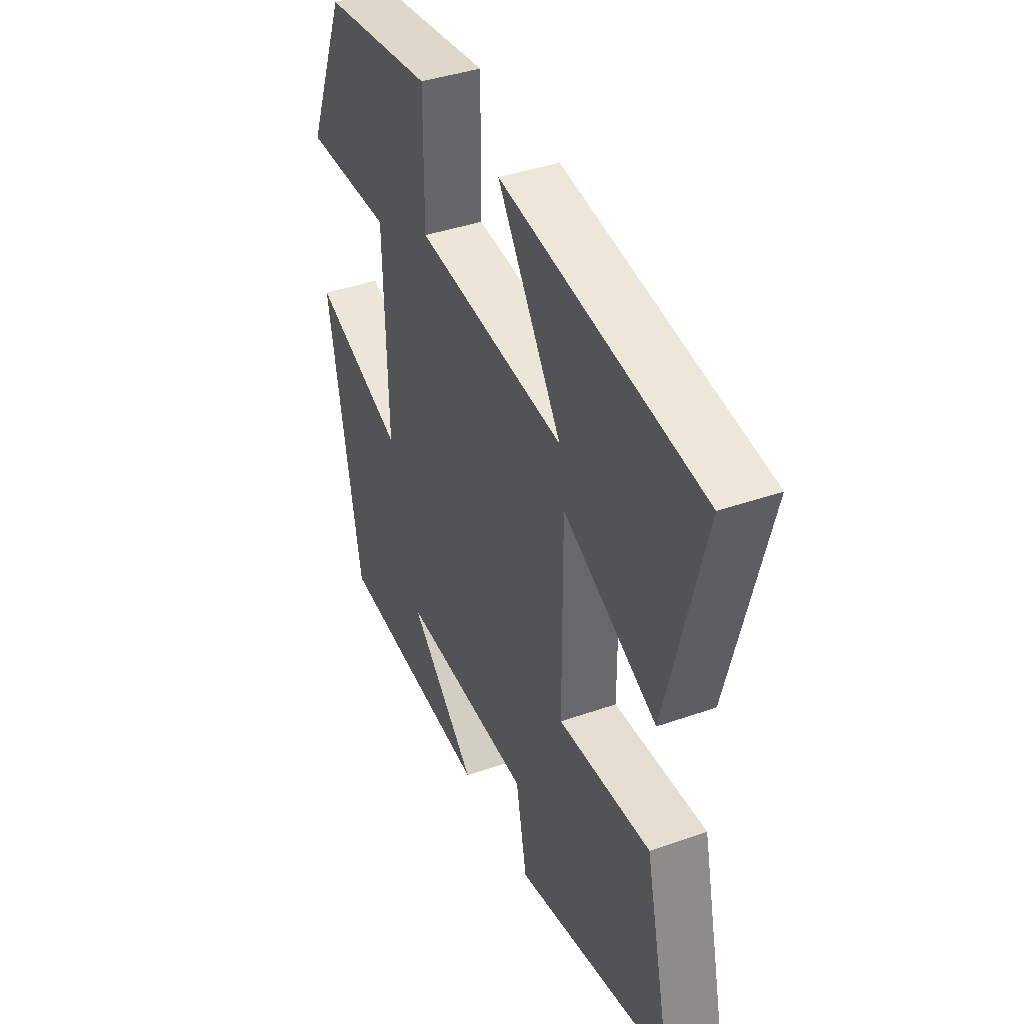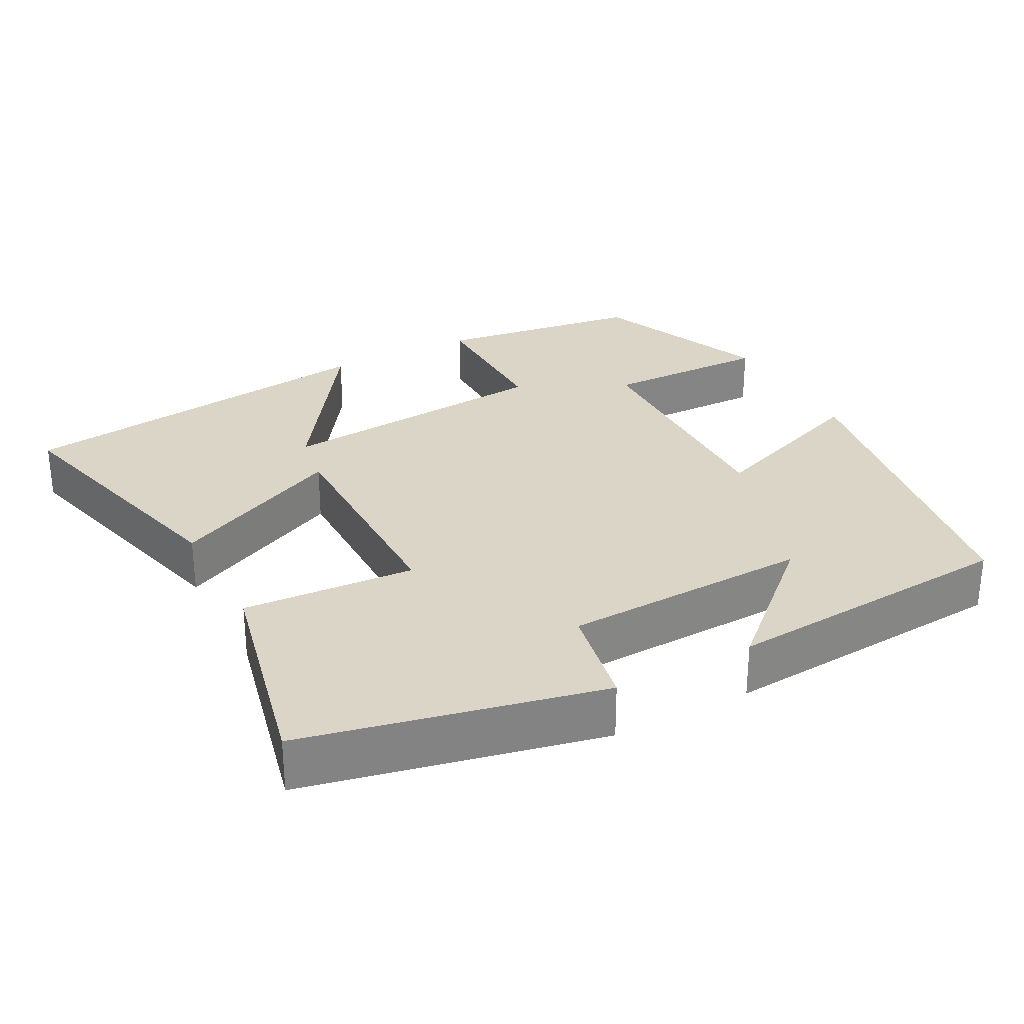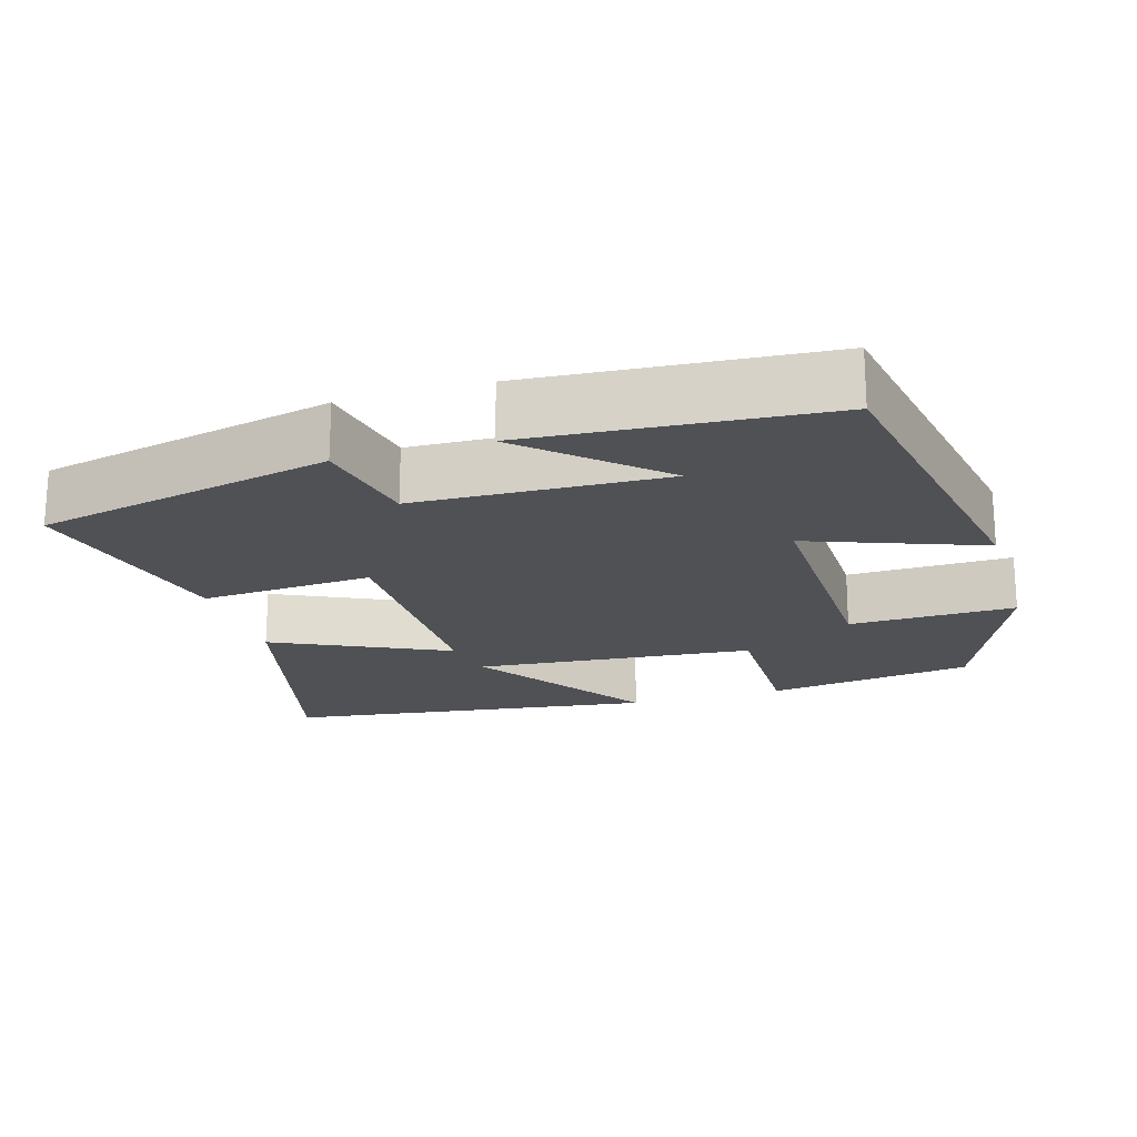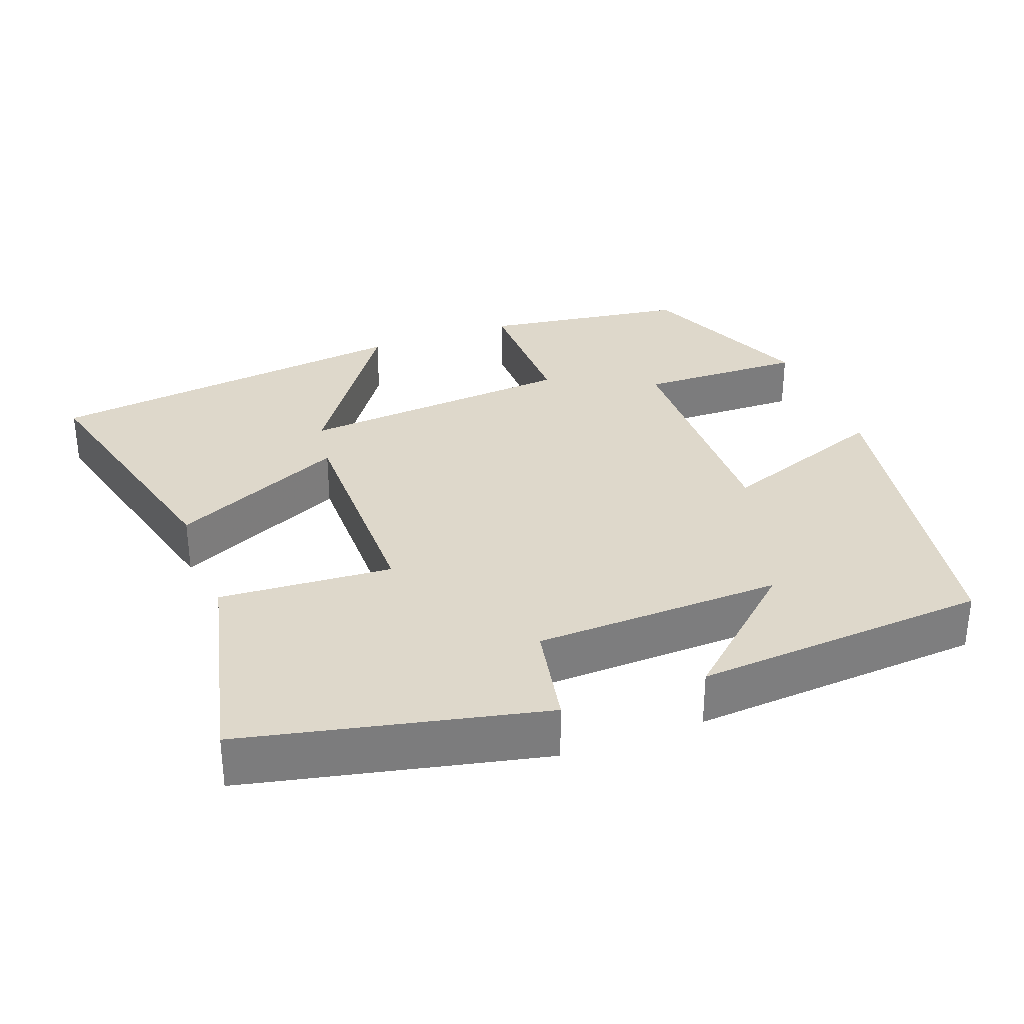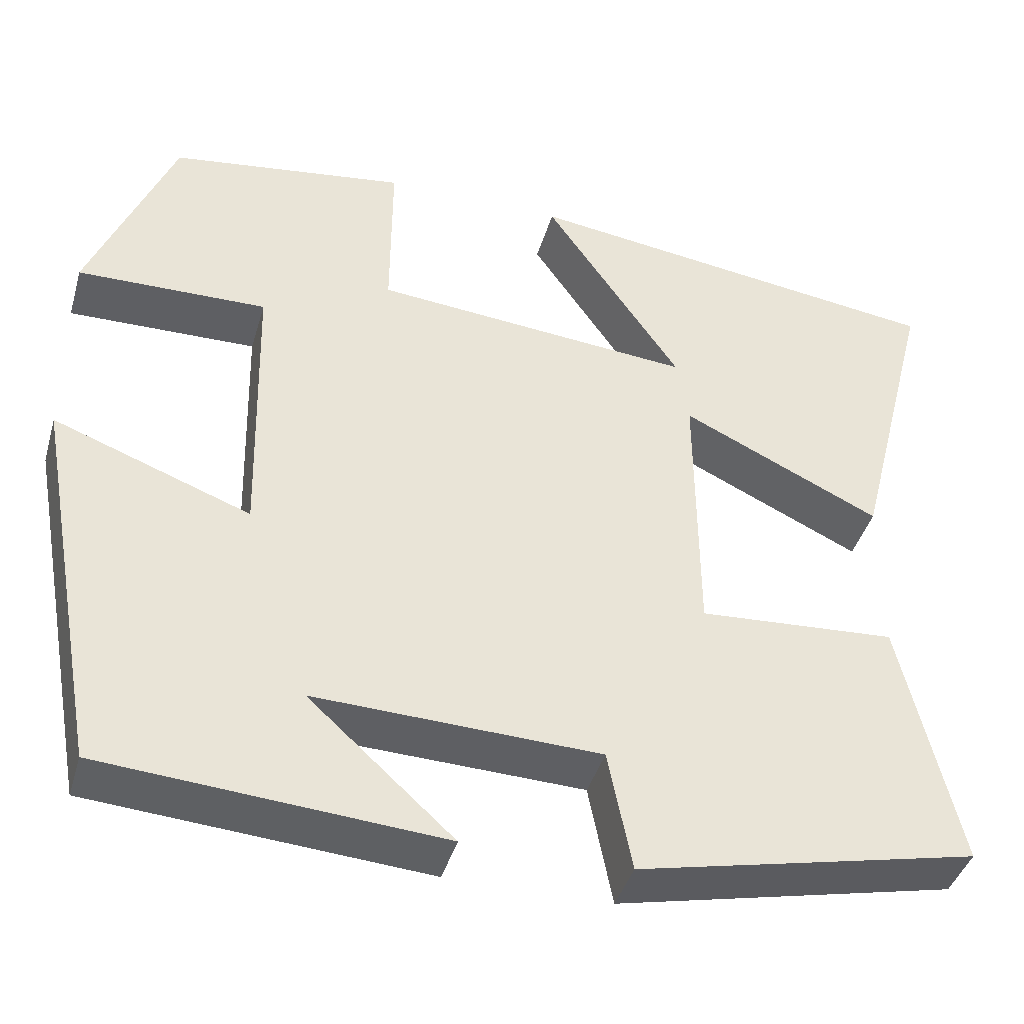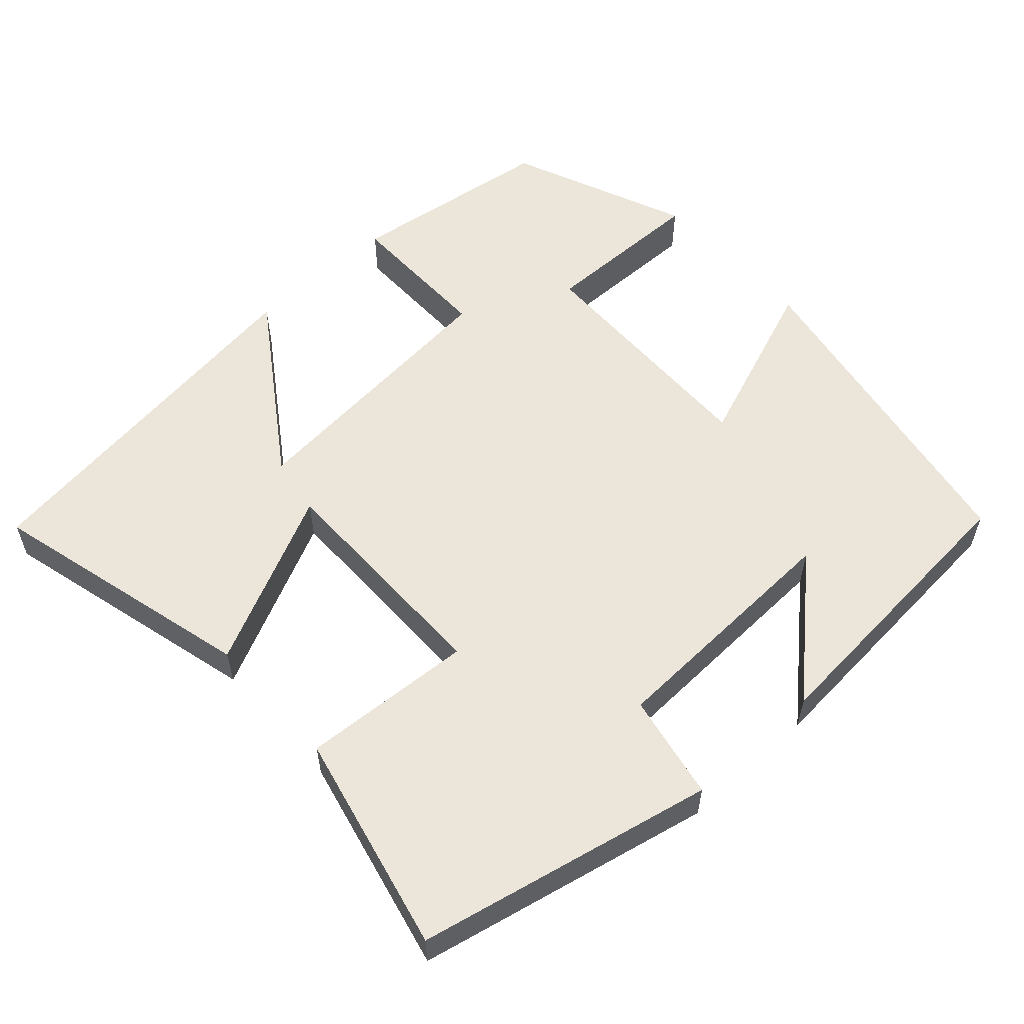
<metadata>
{"format":"obj","ext":"obj","renderer":"f3d","projection":"perspective","resolution":1024,"background":"white","views":[{"elev":40.0,"azim":66.5,"up":"+Z"},{"elev":29.0,"azim":151.9,"up":"+Y"},{"elev":-19.9,"azim":-163.3,"up":"+Y"},{"elev":31.6,"azim":159.5,"up":"+Y"},{"elev":-41.3,"azim":-15.8,"up":"+Z"},{"elev":56.7,"azim":137.6,"up":"+Y"}]}
</metadata>
<code>
v 0.568 0.07 -0.413
v 0.17 0.07 -0.5
v 0.142 0.07 -0.358
v -0.192 0.07 -0.346
v -0.022 0.07 -0.5
v -0.418 0.07 -0.47
v -0.5 0.07 -0.022
v -0.269 0.07 -0.108
v -0.277 0.07 0.224
v -0.5 0.07 0.22
v -0.401 0.07 0.461
v -0.123 0.07 0.5
v -0.124 0.07 0.298
v 0.252 0.07 0.264
v 0.091 0.07 0.5
v 0.592 0.07 0.433
v 0.5 0.07 0.072
v 0.266 0.07 0.183
v 0.268 0.07 -0.133
v 0.5 0.07 -0.118
v 0.568 0 -0.413
v 0.17 0 -0.5
v 0.142 0 -0.358
v -0.192 0 -0.346
v -0.022 0 -0.5
v -0.418 0 -0.47
v -0.5 0 -0.022
v -0.269 0 -0.108
v -0.277 0 0.224
v -0.5 0 0.22
v -0.401 0 0.461
v -0.123 0 0.5
v -0.124 0 0.298
v 0.252 0 0.264
v 0.091 0 0.5
v 0.592 0 0.433
v 0.5 0 0.072
v 0.266 0 0.183
v 0.268 0 -0.133
v 0.5 0 -0.118
f 1 2 3
f 20 1 3
f 19 20 3
f 18 19 3 4
f 16 17 18
f 14 15 16
f 14 16 18
f 13 14 18 4
f 11 12 13
f 10 11 13
f 9 10 13
f 8 9 13 4
f 6 7 8 4
f 4 5 6
f 23 22 21
f 23 21 40
f 23 40 39
f 24 23 39 38
f 38 37 36
f 36 35 34
f 38 36 34
f 24 38 34 33
f 33 32 31
f 33 31 30
f 33 30 29
f 24 33 29 28
f 24 28 27 26
f 26 25 24
f 1 21 22 2
f 2 22 23 3
f 3 23 24 4
f 4 24 25 5
f 5 25 26 6
f 6 26 27 7
f 7 27 28 8
f 8 28 29 9
f 9 29 30 10
f 10 30 31 11
f 11 31 32 12
f 12 32 33 13
f 13 33 34 14
f 14 34 35 15
f 15 35 36 16
f 16 36 37 17
f 17 37 38 18
f 18 38 39 19
f 19 39 40 20
f 20 40 21 1

</code>
